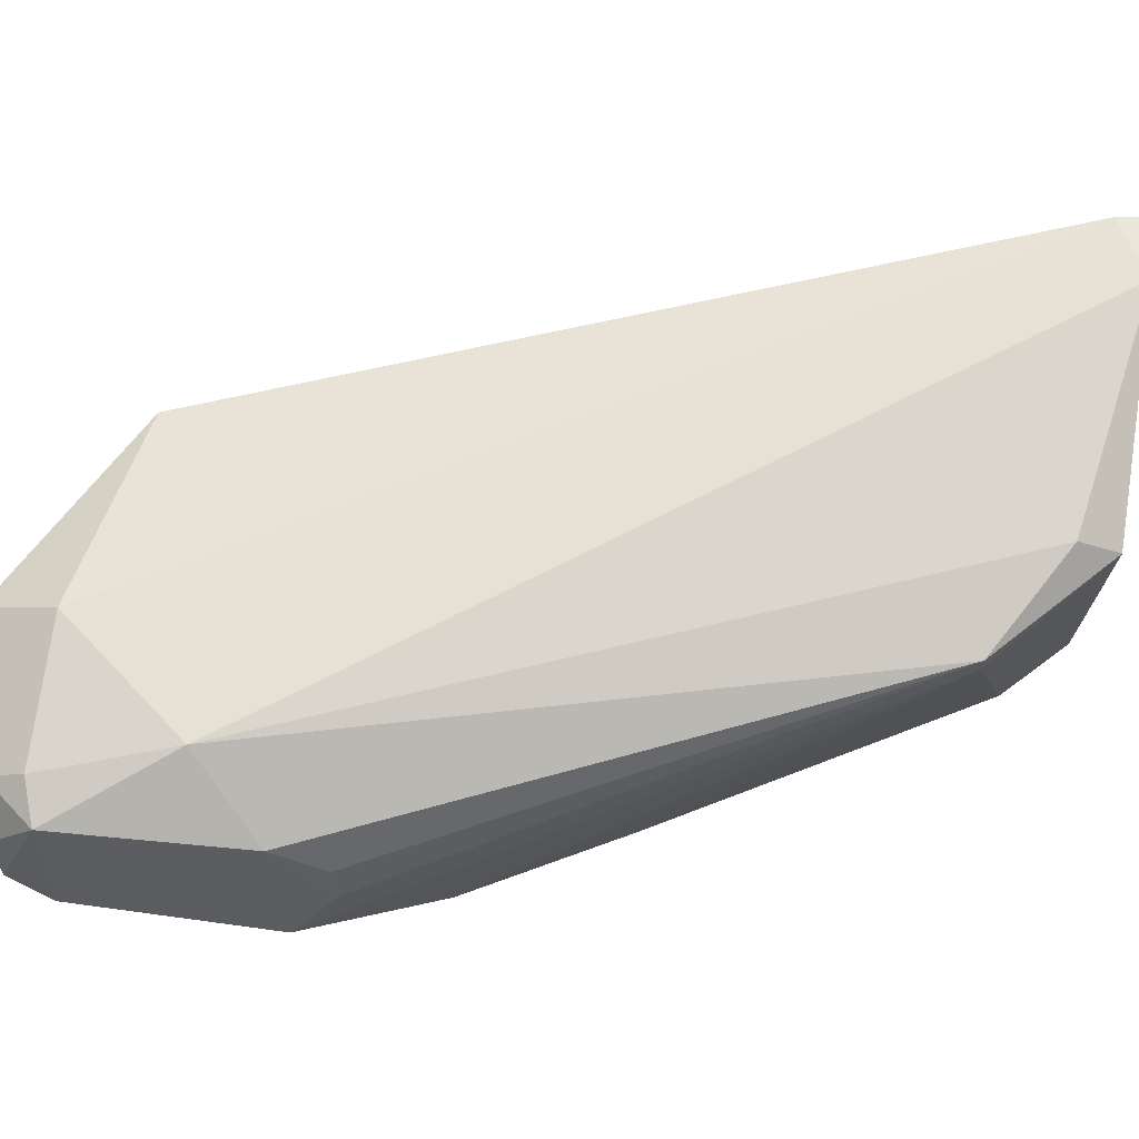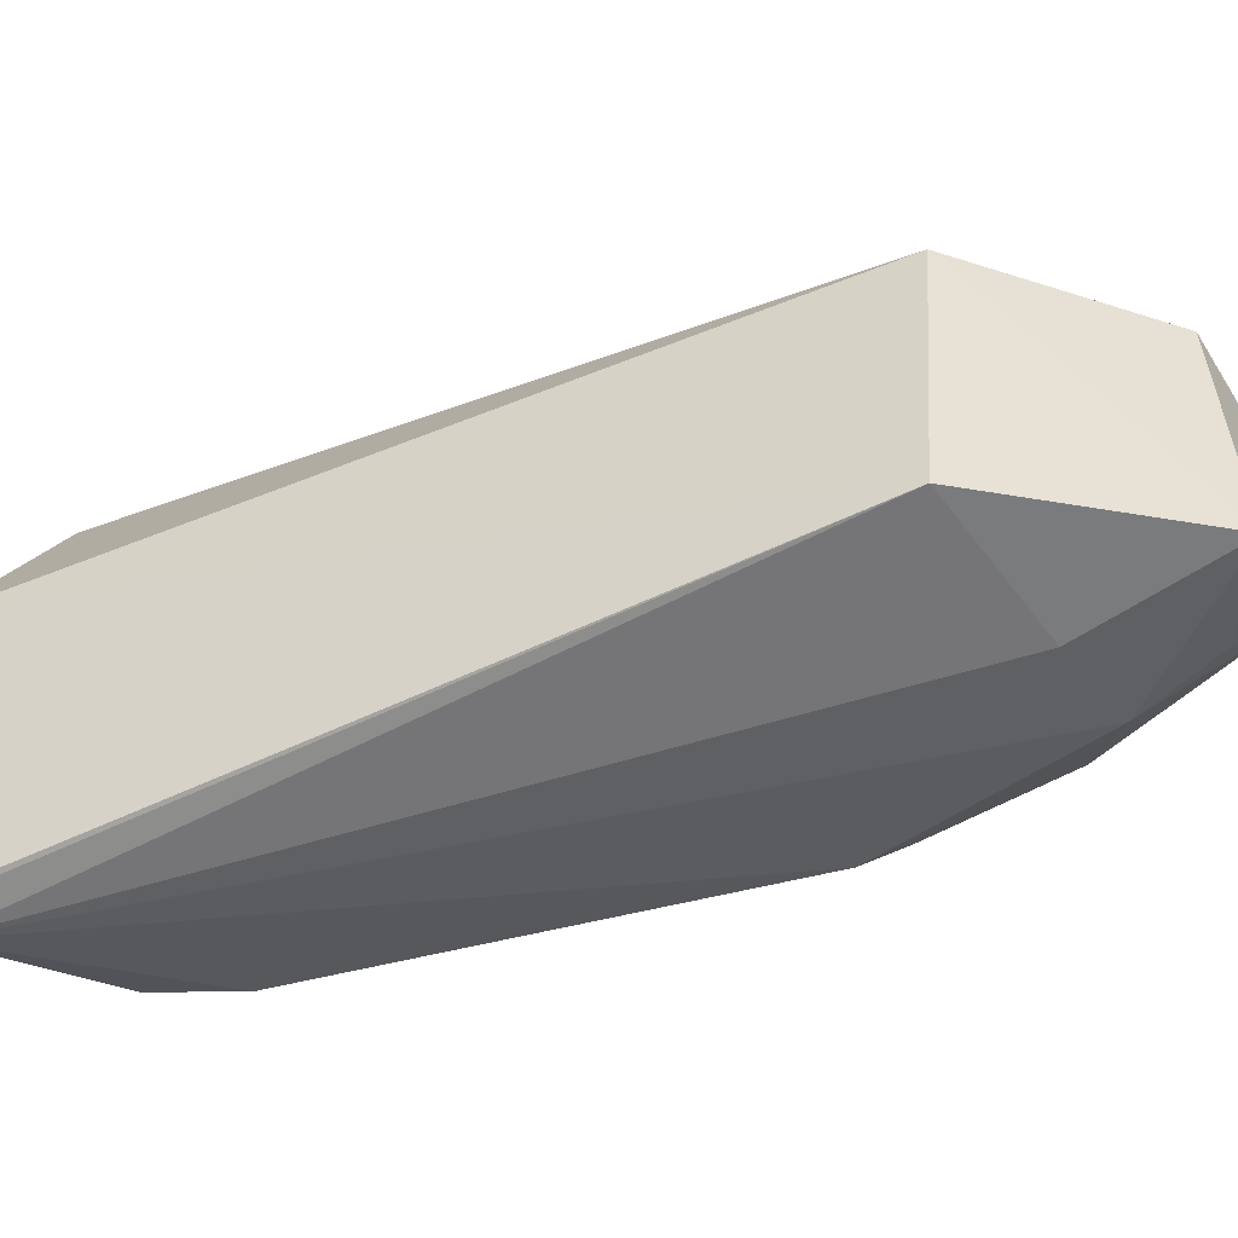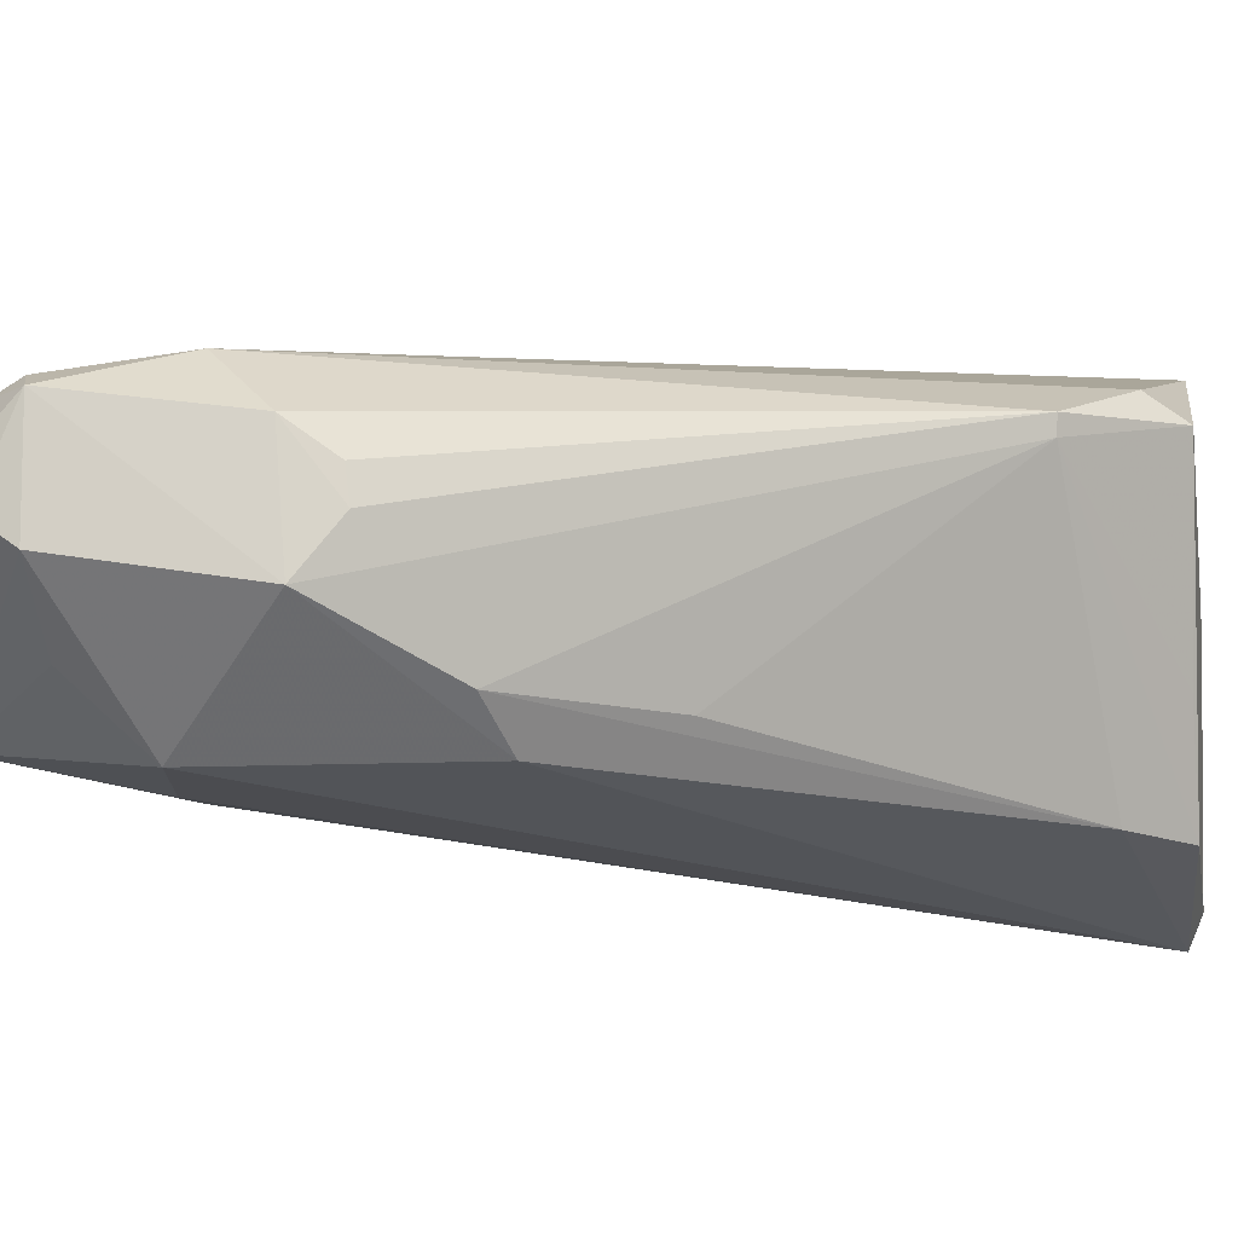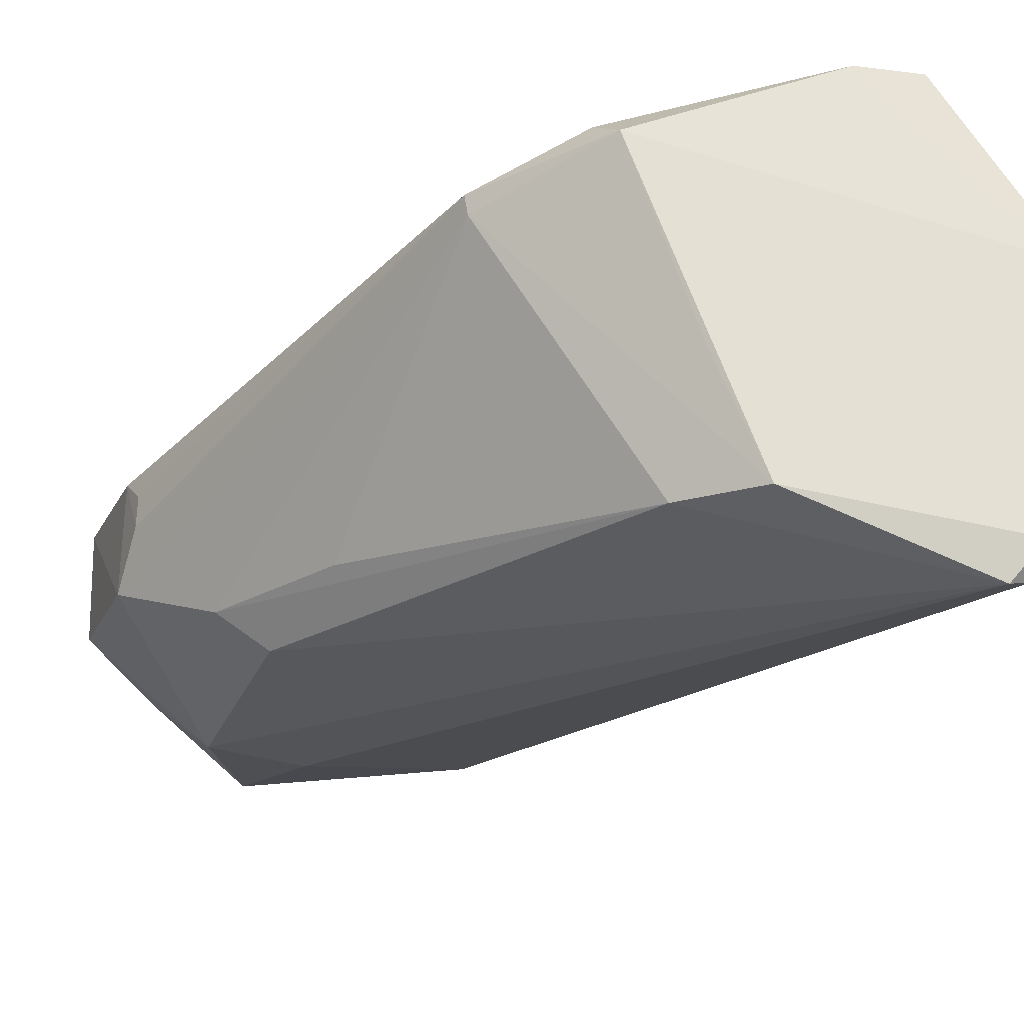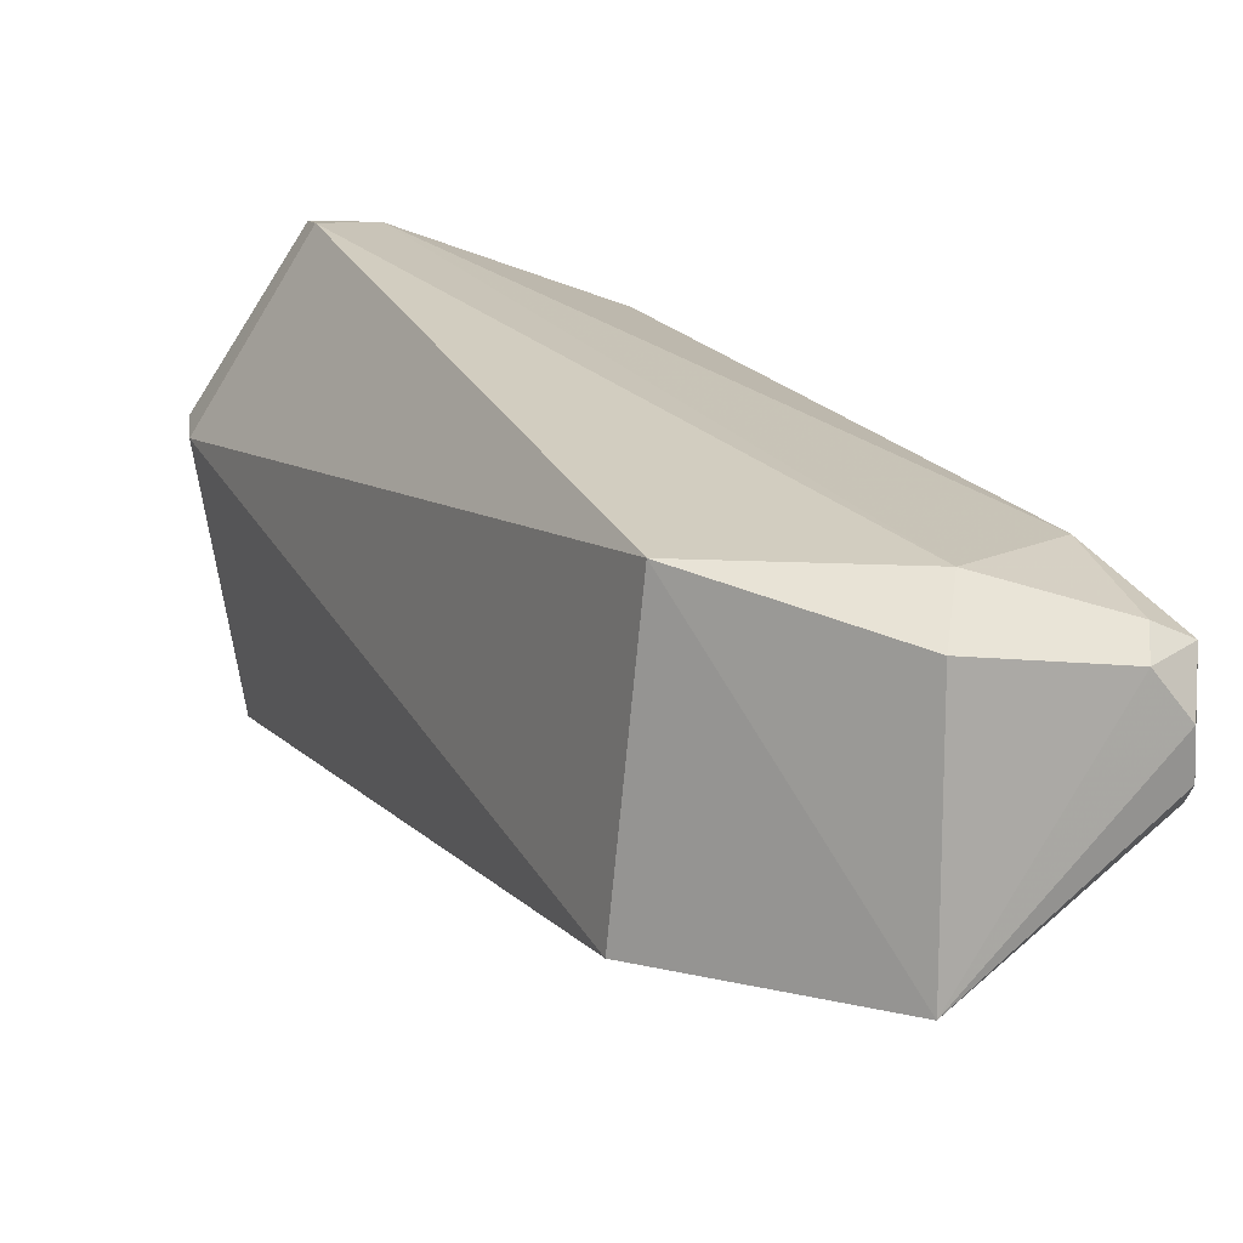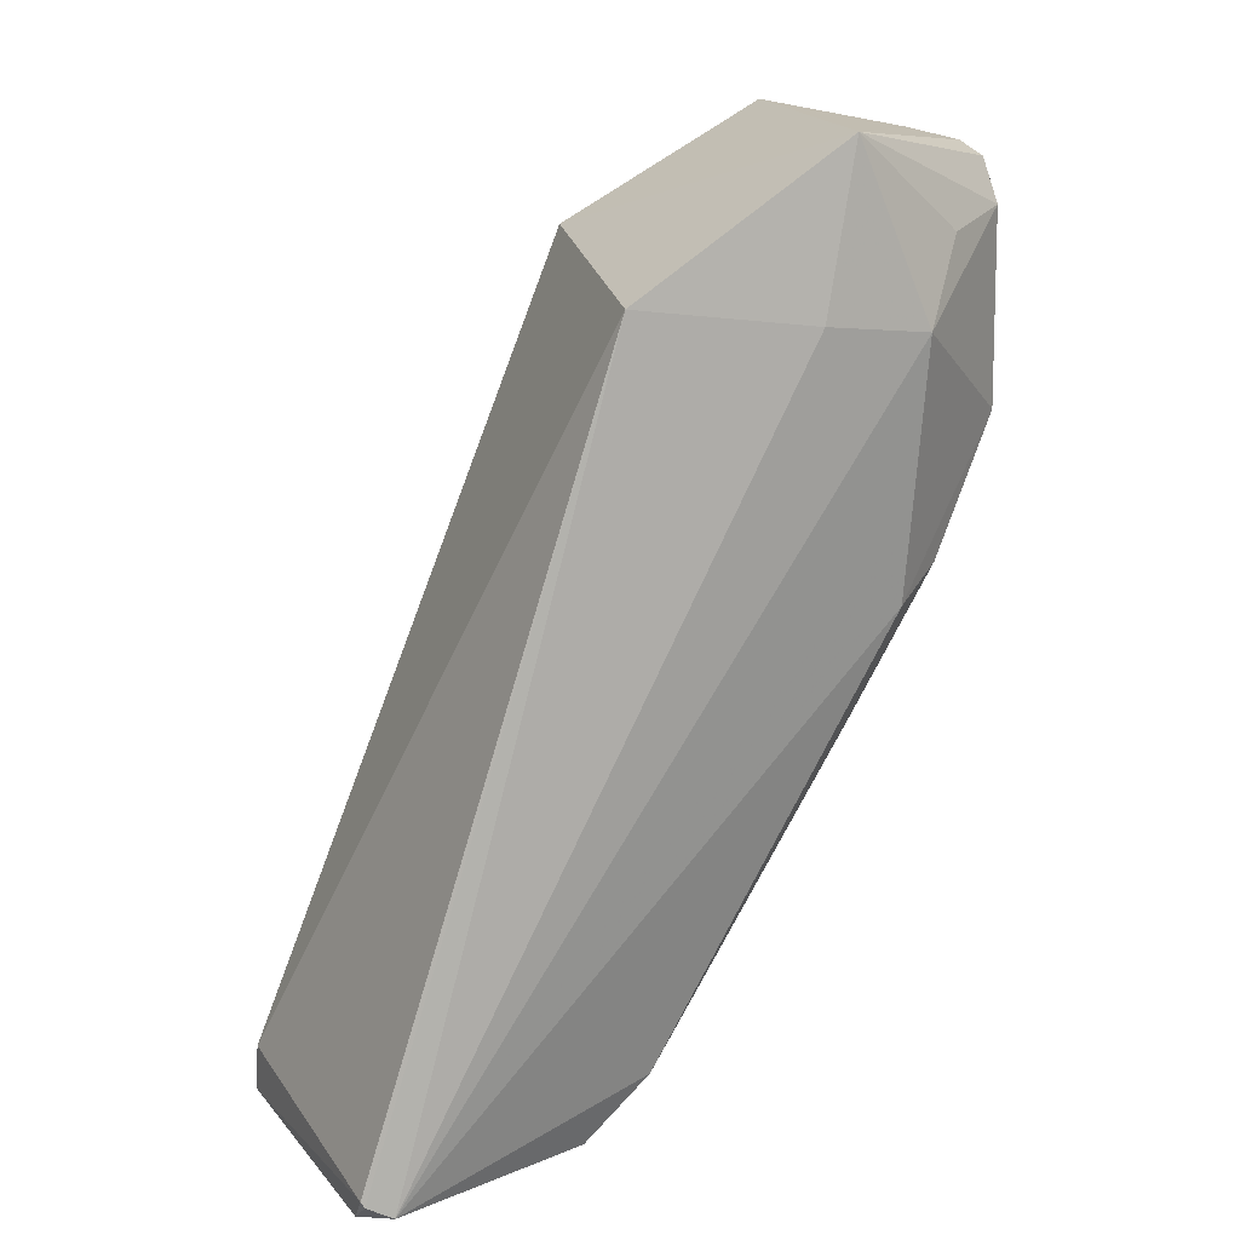
<metadata>
{"format":"obj","ext":"obj","renderer":"f3d","projection":"perspective","resolution":1024,"background":"white","views":[{"elev":54.7,"azim":96.4,"up":"+Y"},{"elev":-45.6,"azim":-45.7,"up":"+Y"},{"elev":-12.3,"azim":97.1,"up":"+Y"},{"elev":-26.0,"azim":164.9,"up":"+Y"},{"elev":18.1,"azim":-4.5,"up":"+Y"},{"elev":22.7,"azim":-17.6,"up":"+Z"}]}
</metadata>
<code>
v 0.0003839 0.02534 0.02506
v 0.005223 0.02168 0.02292
v -0.003138 0.02642 0.002126
v -0.01375 0.02355 0.000419
v -0.005235 0.01857 0.02204
v -0.006641 0.0175 0.001097
v -0.01054 0.02846 0.001695
v 0.00361 0.02591 0.01994
v 0.0003165 0.01879 0.02561
v 0.005019 0.02092 0.01798
v -0.003446 0.02571 0.001071
v -0.01256 0.01616 0.001539
v -0.004489 0.02628 0.02207
v 0.005301 0.02479 0.02293
v -0.008968 0.0283 0.0008586
v 0.001592 0.01818 0.01421
v -0.0007439 0.0248 0.0039
v -0.01368 0.02334 0.001805
v -0.01257 0.0168 0.000704
v -0.0006768 0.01799 0.0214
v 0.0008552 0.02633 0.02314
v 0.00503 0.02361 0.0241
v -0.01073 0.02836 0.000824
v -0.01181 0.01584 0.001122
v 0.002028 0.01812 0.02099
v -0.005358 0.02051 0.001182
v -0.004888 0.01761 0.002743
v -0.00065 0.0253 0.003873
v 0.00431 0.0253 0.02324
v 0.005119 0.02242 0.02395
v 0.004131 0.02476 0.02424
v -0.01247 0.01608 0.001402
v 0.003343 0.0199 0.02283
v 0.00291 0.01931 0.01479
v 0.004949 0.02422 0.01826
v 0.0007012 0.01913 0.01092
v 0.0048 0.02237 0.01684
v 0.004765 0.0233 0.01697
f 13 9 1
f 13 5 9
f 14 2 10
f 15 8 3
f 15 3 11
f 15 11 4
f 18 12 5
f 18 4 12
f 18 5 13
f 18 13 7
f 19 12 4
f 19 11 6
f 19 4 11
f 20 9 5
f 21 7 13
f 21 15 7
f 21 8 15
f 21 13 1
f 23 15 4
f 23 7 15
f 23 18 7
f 23 4 18
f 24 19 6
f 24 20 5
f 25 16 10
f 25 10 2
f 25 9 20
f 25 24 16
f 25 20 24
f 26 17 6
f 26 6 11
f 26 11 17
f 27 6 17
f 27 24 6
f 27 16 24
f 28 17 11
f 28 11 3
f 28 3 8
f 29 14 8
f 29 8 21
f 29 21 1
f 30 22 9
f 30 9 2
f 30 2 14
f 30 14 22
f 31 1 9
f 31 9 22
f 31 29 1
f 31 22 14
f 31 14 29
f 32 12 19
f 32 19 24
f 32 24 5
f 32 5 12
f 33 25 2
f 33 2 9
f 33 9 25
f 34 17 10
f 34 10 16
f 34 16 27
f 35 28 8
f 35 8 14
f 35 14 10
f 36 34 27
f 36 27 17
f 36 17 34
f 37 35 10
f 37 10 17
f 37 17 28
f 38 37 28
f 38 28 35
f 38 35 37

</code>
